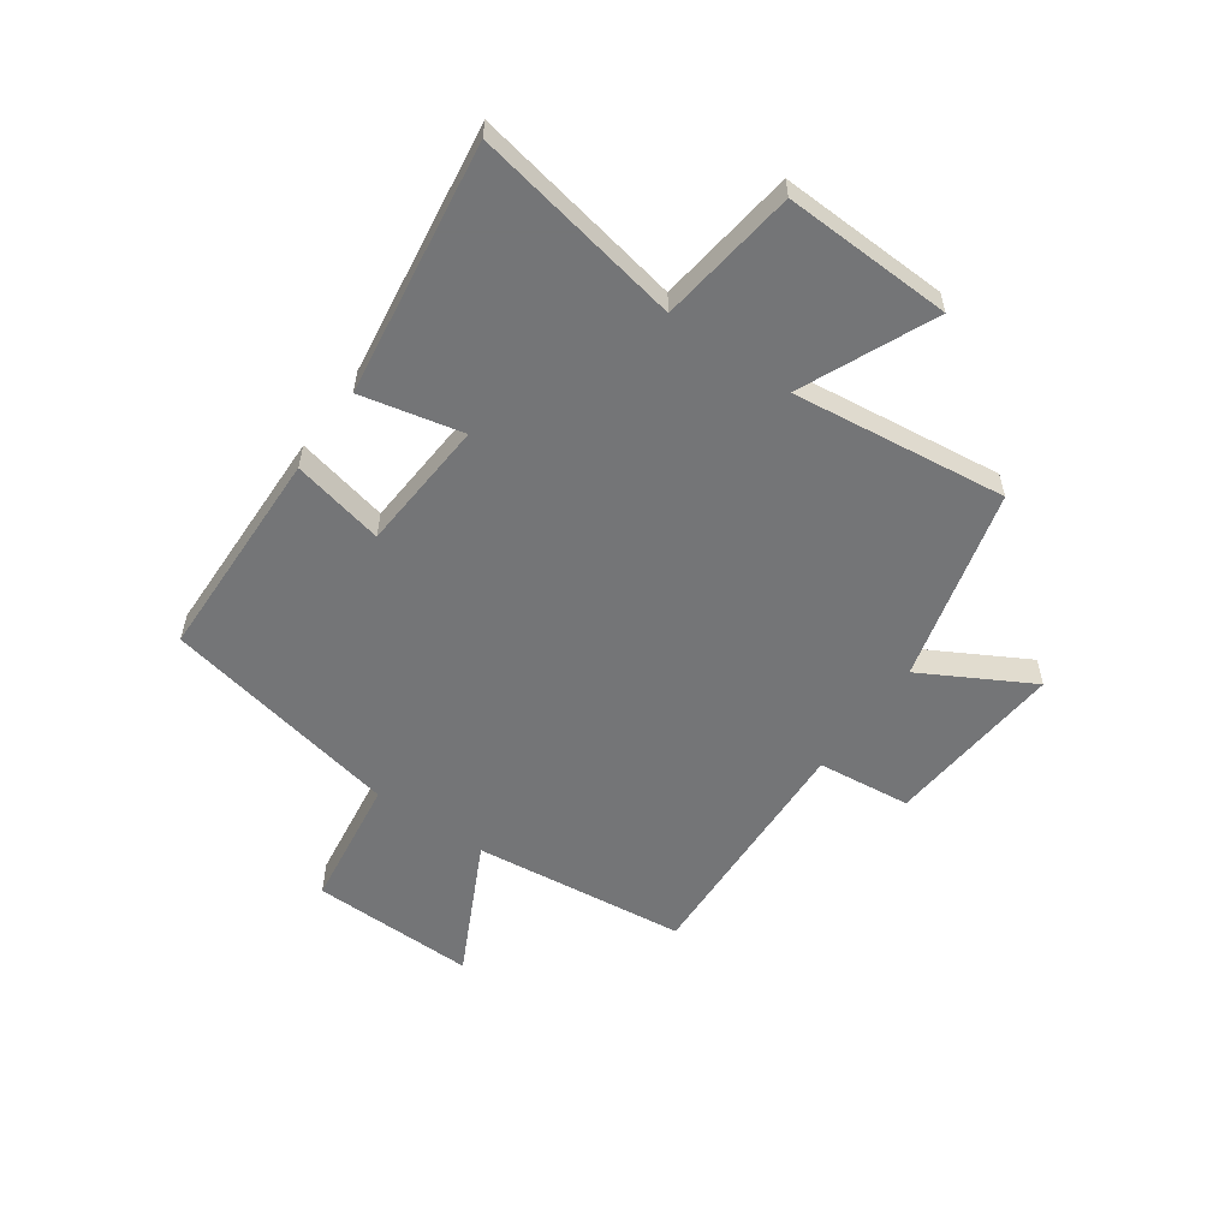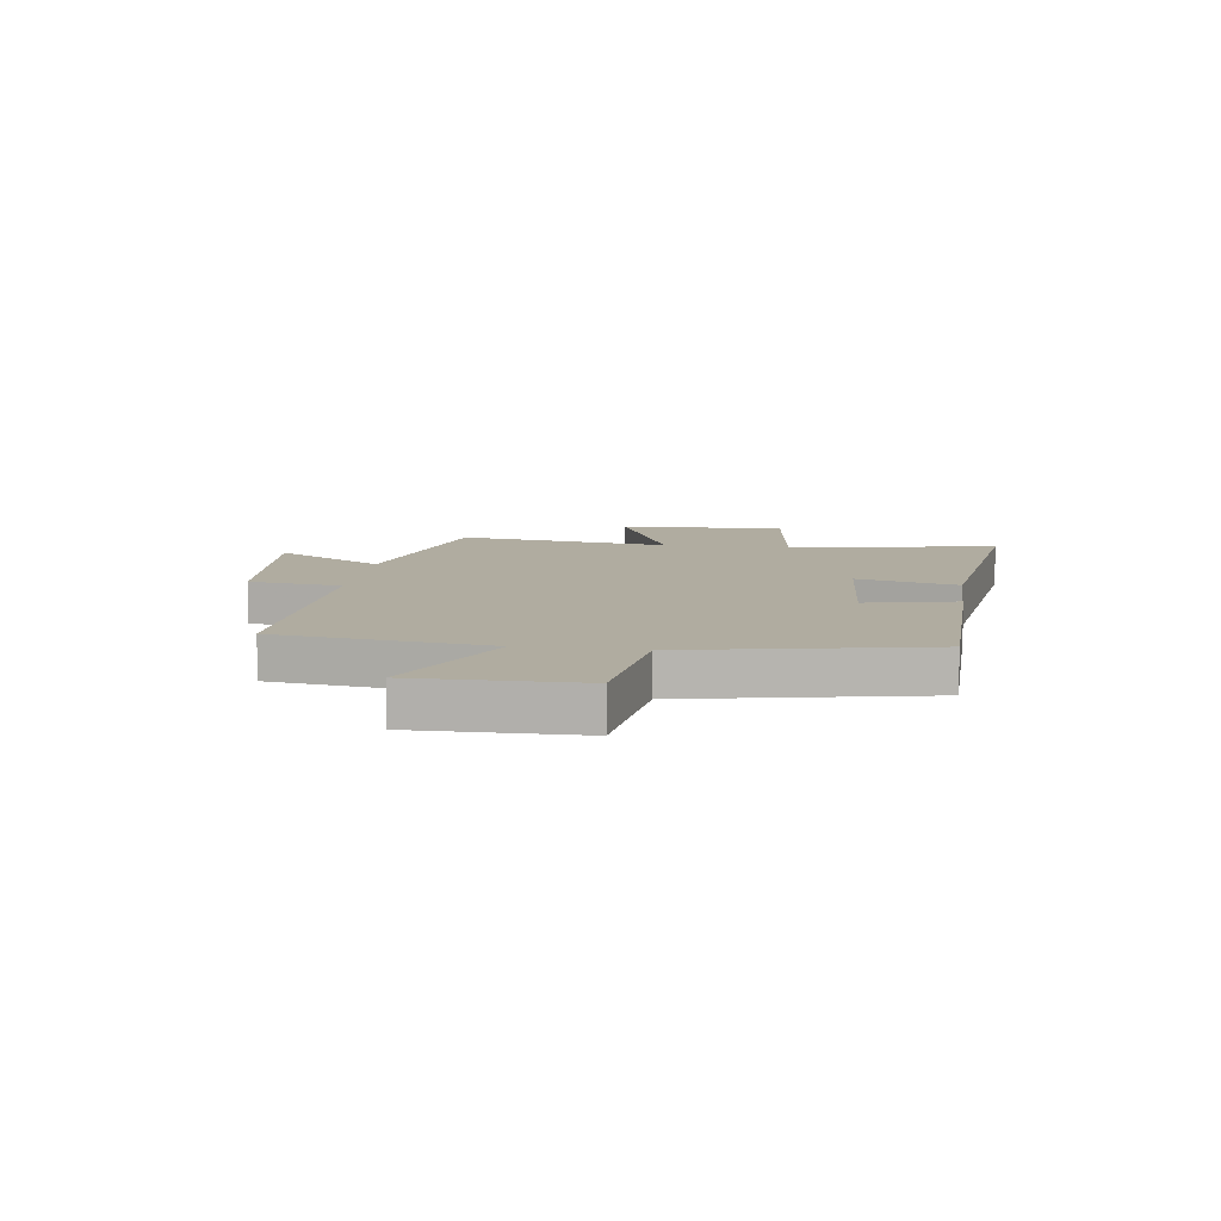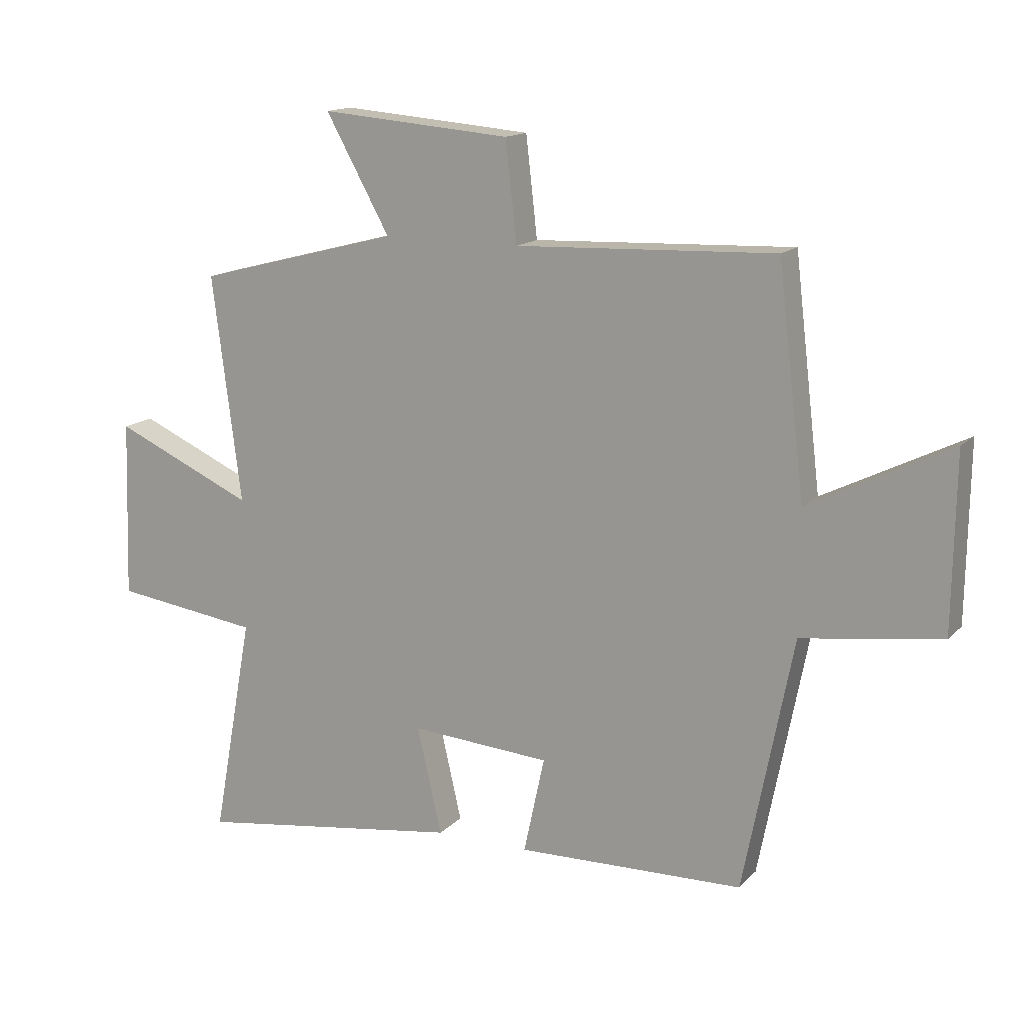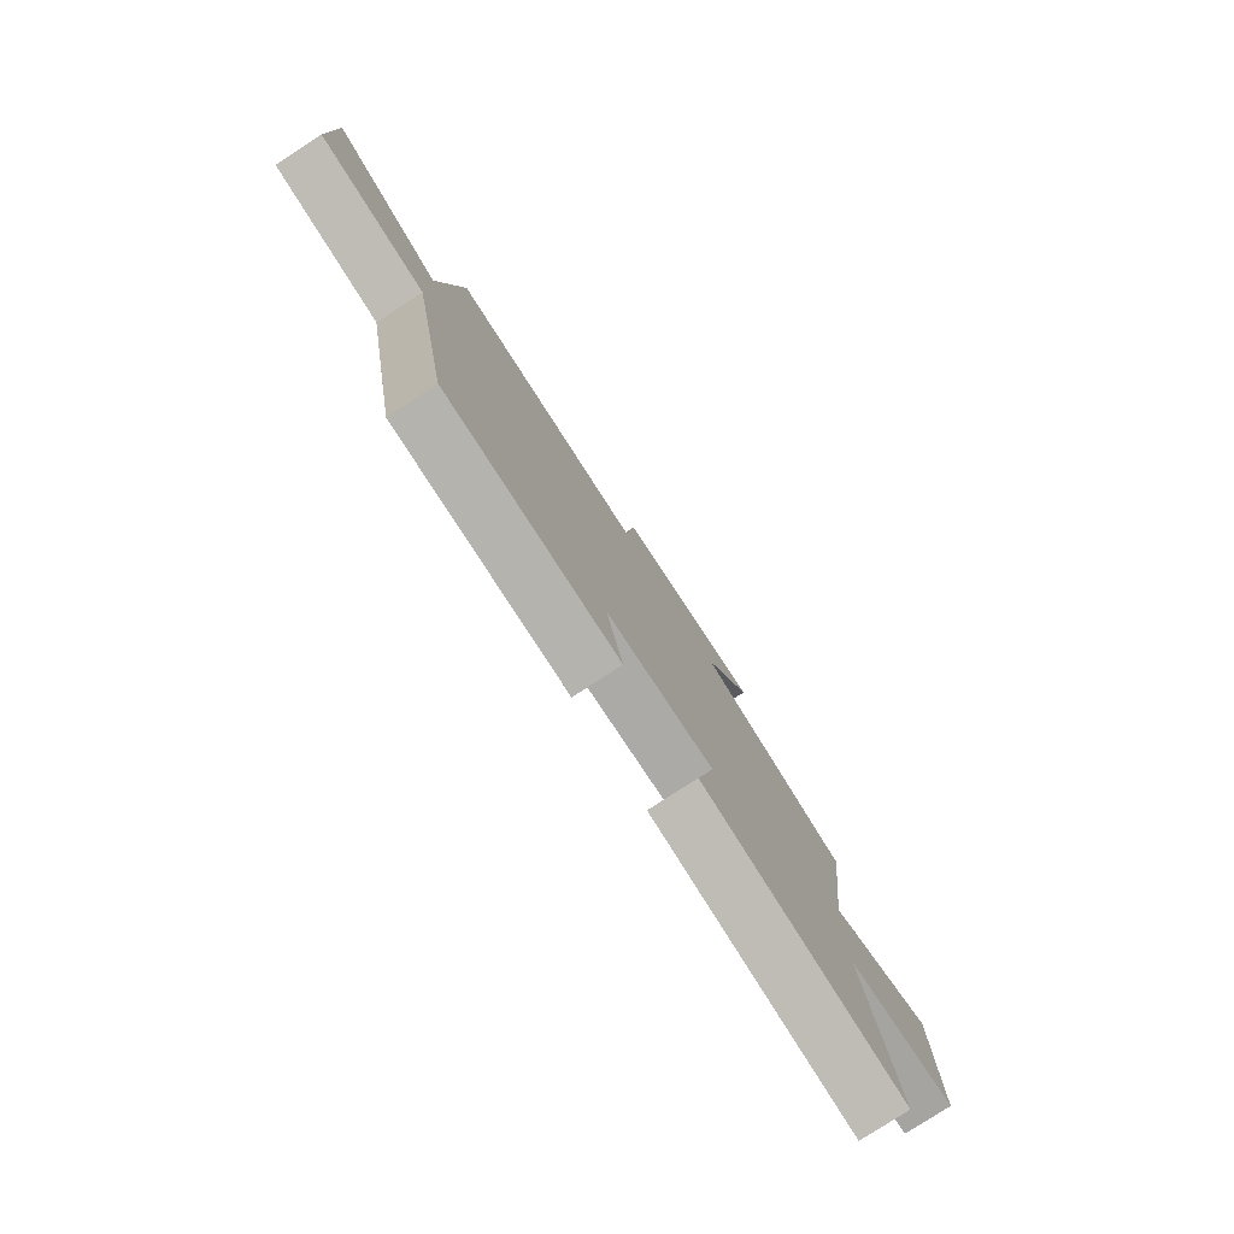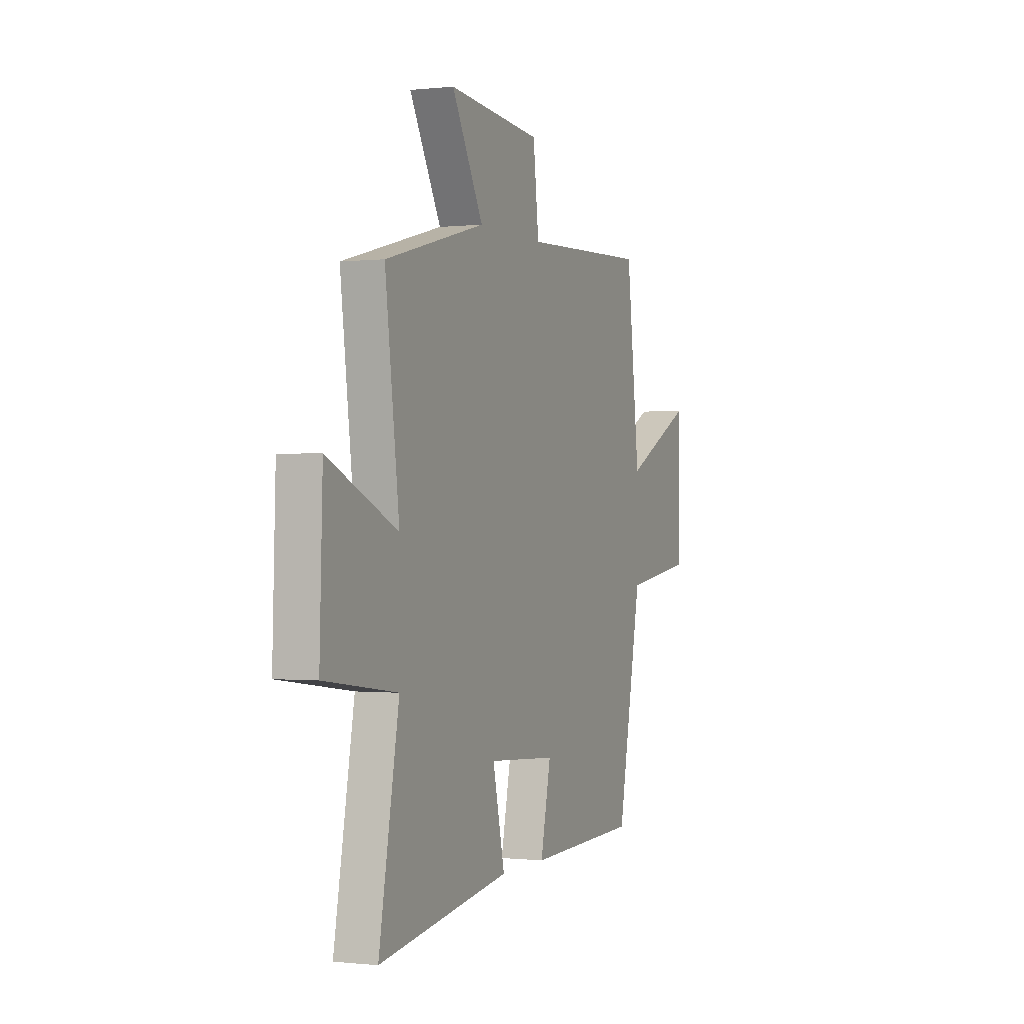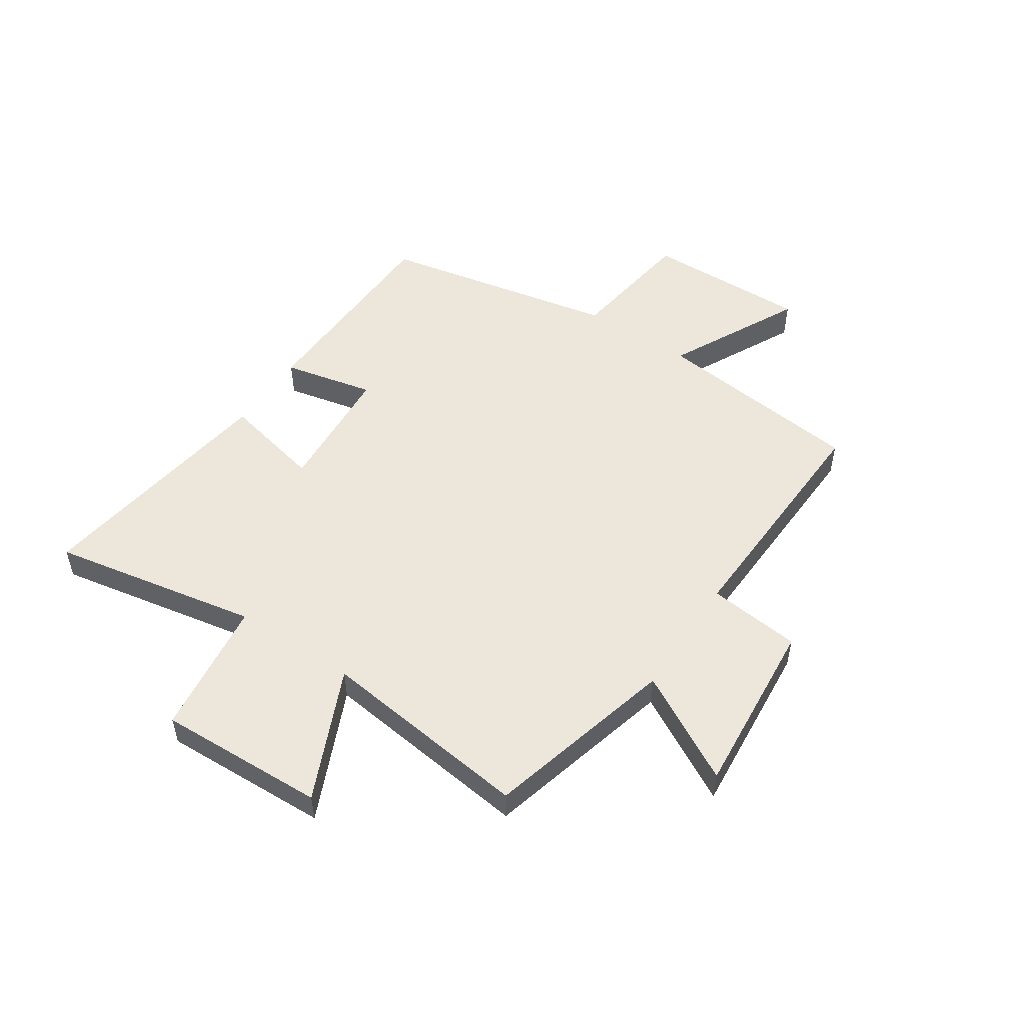
<metadata>
{"format":"obj","ext":"obj","renderer":"f3d","projection":"perspective","resolution":1024,"background":"white","views":[{"elev":-56.4,"azim":-125.4,"up":"+Y"},{"elev":10.0,"azim":97.8,"up":"+Y"},{"elev":14.9,"azim":27.2,"up":"+Z"},{"elev":-79.1,"azim":123.0,"up":"+Z"},{"elev":-0.4,"azim":-67.4,"up":"+Z"},{"elev":51.7,"azim":-56.5,"up":"+Y"}]}
</metadata>
<code>
v 0.455 0.07 0.518
v 0.5 0.07 0.141
v 0.737 0.07 0.26
v 0.733 0.07 -0.032
v 0.5 0.07 -0.065
v 0.417 0.07 -0.49
v 0.037 0.07 -0.5
v 0.072 0.07 -0.337
v -0.162 0.07 -0.321
v -0.121 0.07 -0.5
v -0.568 0.07 -0.565
v -0.5 0.07 -0.194
v -0.745 0.07 -0.162
v -0.735 0.07 0.136
v -0.5 0.07 0.032
v -0.548 0.07 0.411
v -0.208 0.07 0.5
v -0.315 0.07 0.692
v 0.003 0.07 0.666
v 0.022 0.07 0.5
v 0.455 0 0.518
v 0.5 0 0.141
v 0.737 0 0.26
v 0.733 0 -0.032
v 0.5 0 -0.065
v 0.417 0 -0.49
v 0.037 0 -0.5
v 0.072 0 -0.337
v -0.162 0 -0.321
v -0.121 0 -0.5
v -0.568 0 -0.565
v -0.5 0 -0.194
v -0.745 0 -0.162
v -0.735 0 0.136
v -0.5 0 0.032
v -0.548 0 0.411
v -0.208 0 0.5
v -0.315 0 0.692
v 0.003 0 0.666
v 0.022 0 0.5
f 17 18 19 20
f 15 16 17 20
f 15 20 1 2
f 12 13 14 15
f 12 15 2
f 9 10 11 12
f 8 9 12 2
f 5 6 7 8
f 5 8 2 3
f 3 4 5
f 40 39 38 37
f 40 37 36 35
f 22 21 40 35
f 35 34 33 32
f 22 35 32
f 32 31 30 29
f 22 32 29 28
f 28 27 26 25
f 23 22 28 25
f 25 24 23
f 1 21 22 2
f 2 22 23 3
f 3 23 24 4
f 4 24 25 5
f 5 25 26 6
f 6 26 27 7
f 7 27 28 8
f 8 28 29 9
f 9 29 30 10
f 10 30 31 11
f 11 31 32 12
f 12 32 33 13
f 13 33 34 14
f 14 34 35 15
f 15 35 36 16
f 16 36 37 17
f 17 37 38 18
f 18 38 39 19
f 19 39 40 20
f 20 40 21 1

</code>
